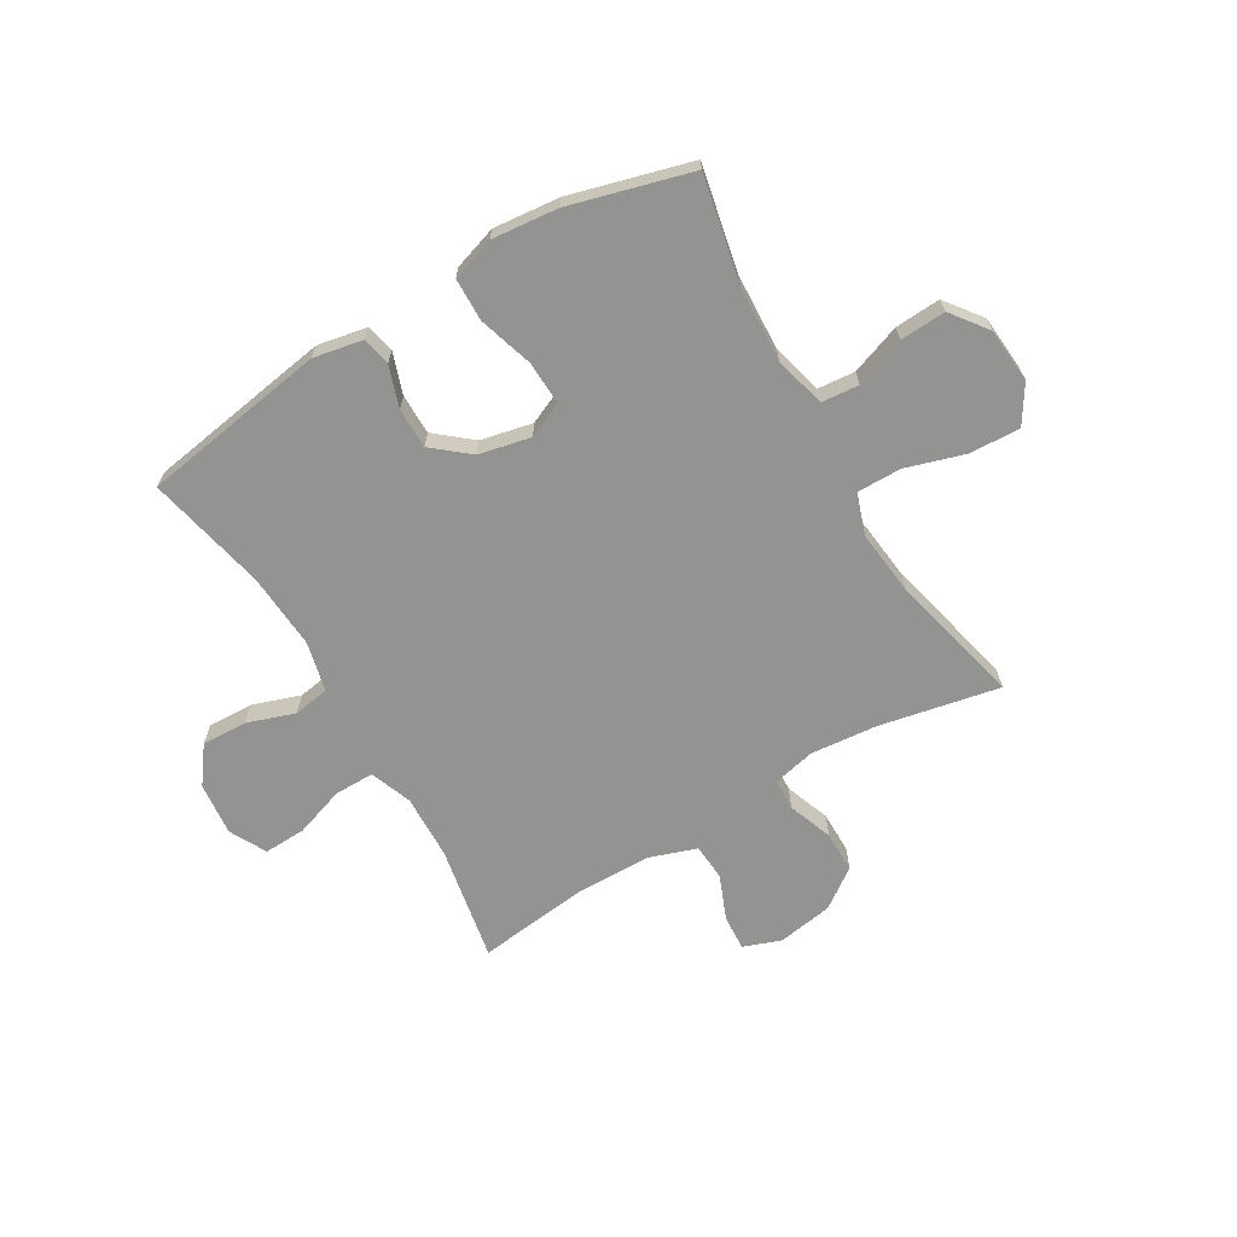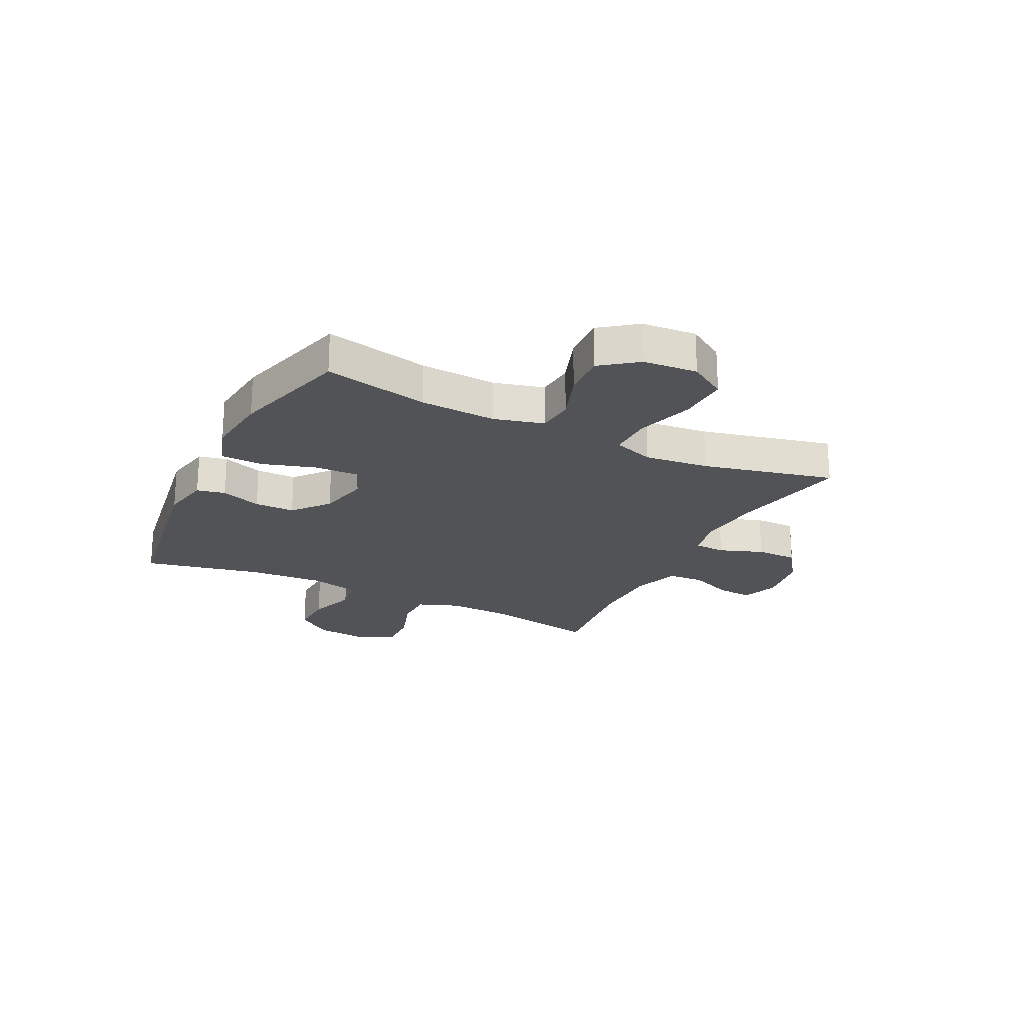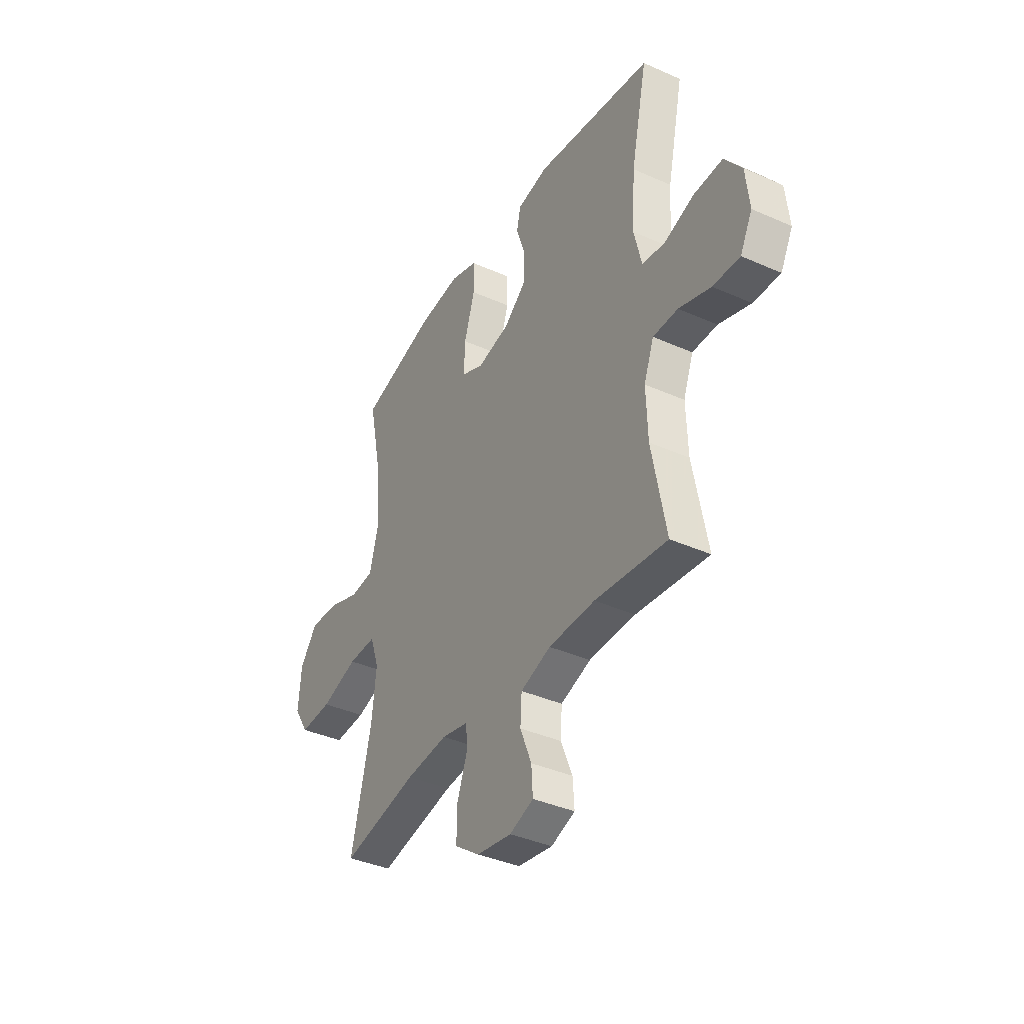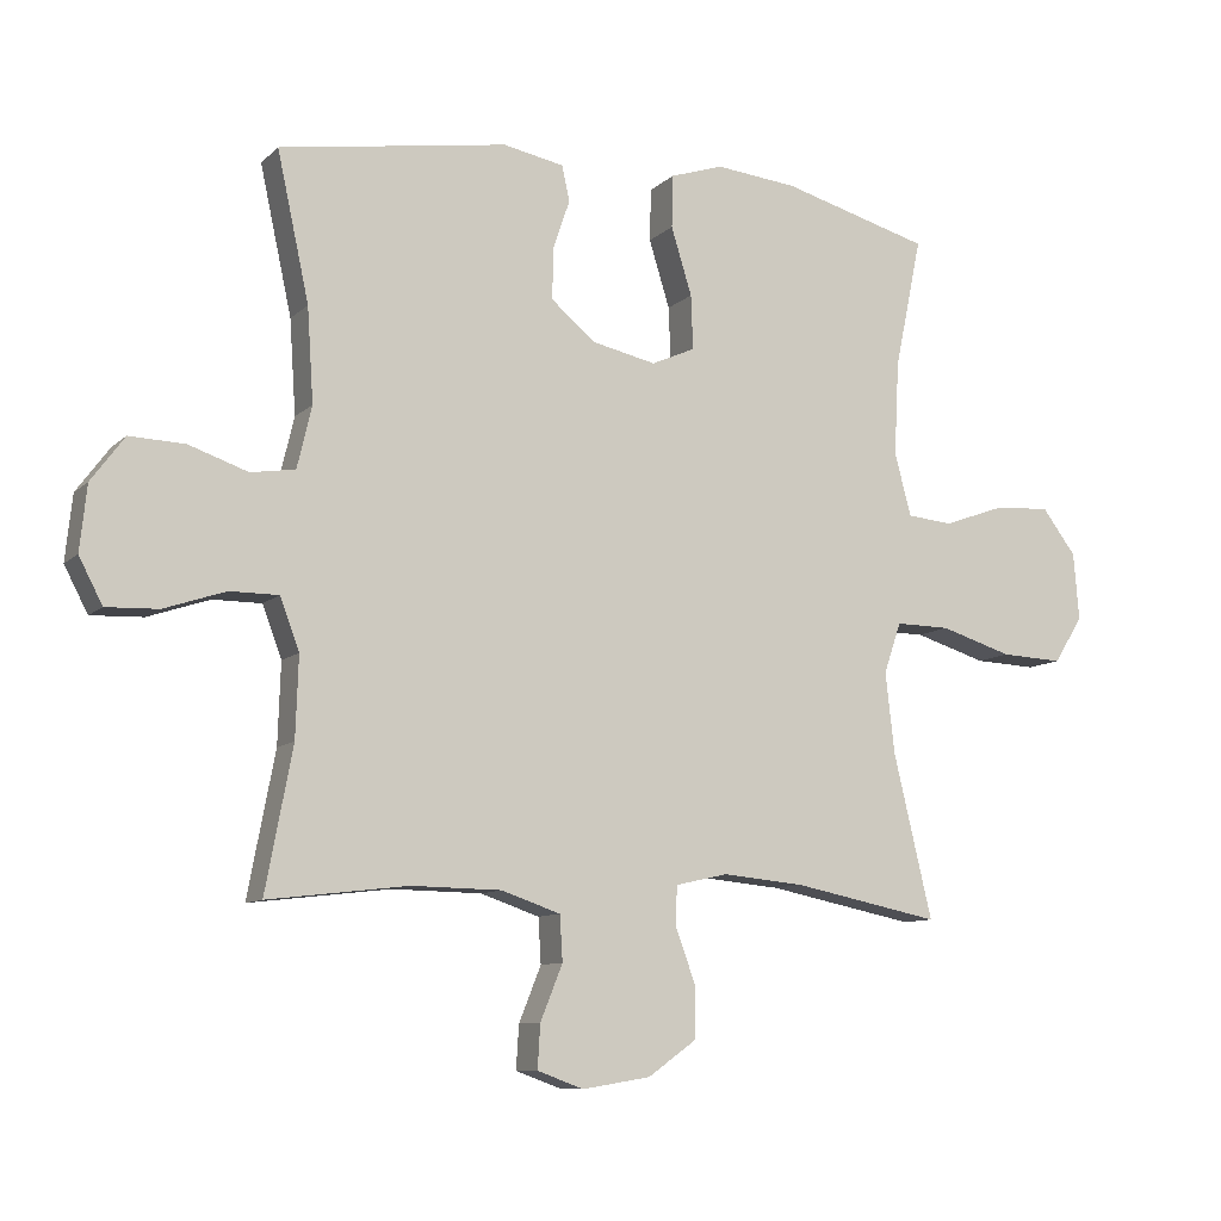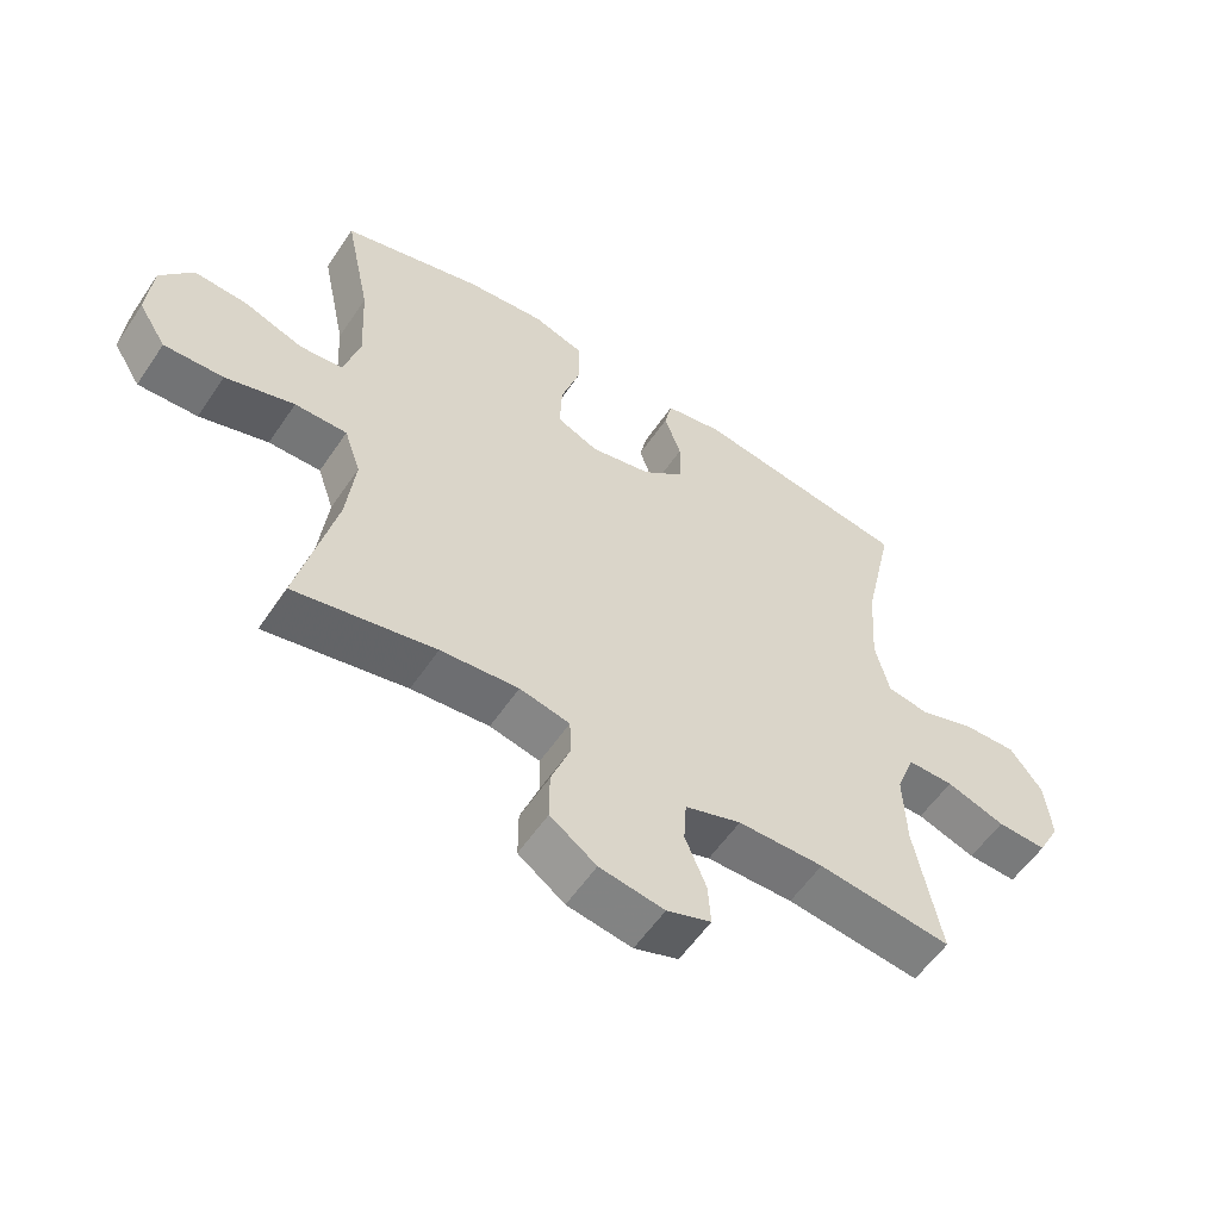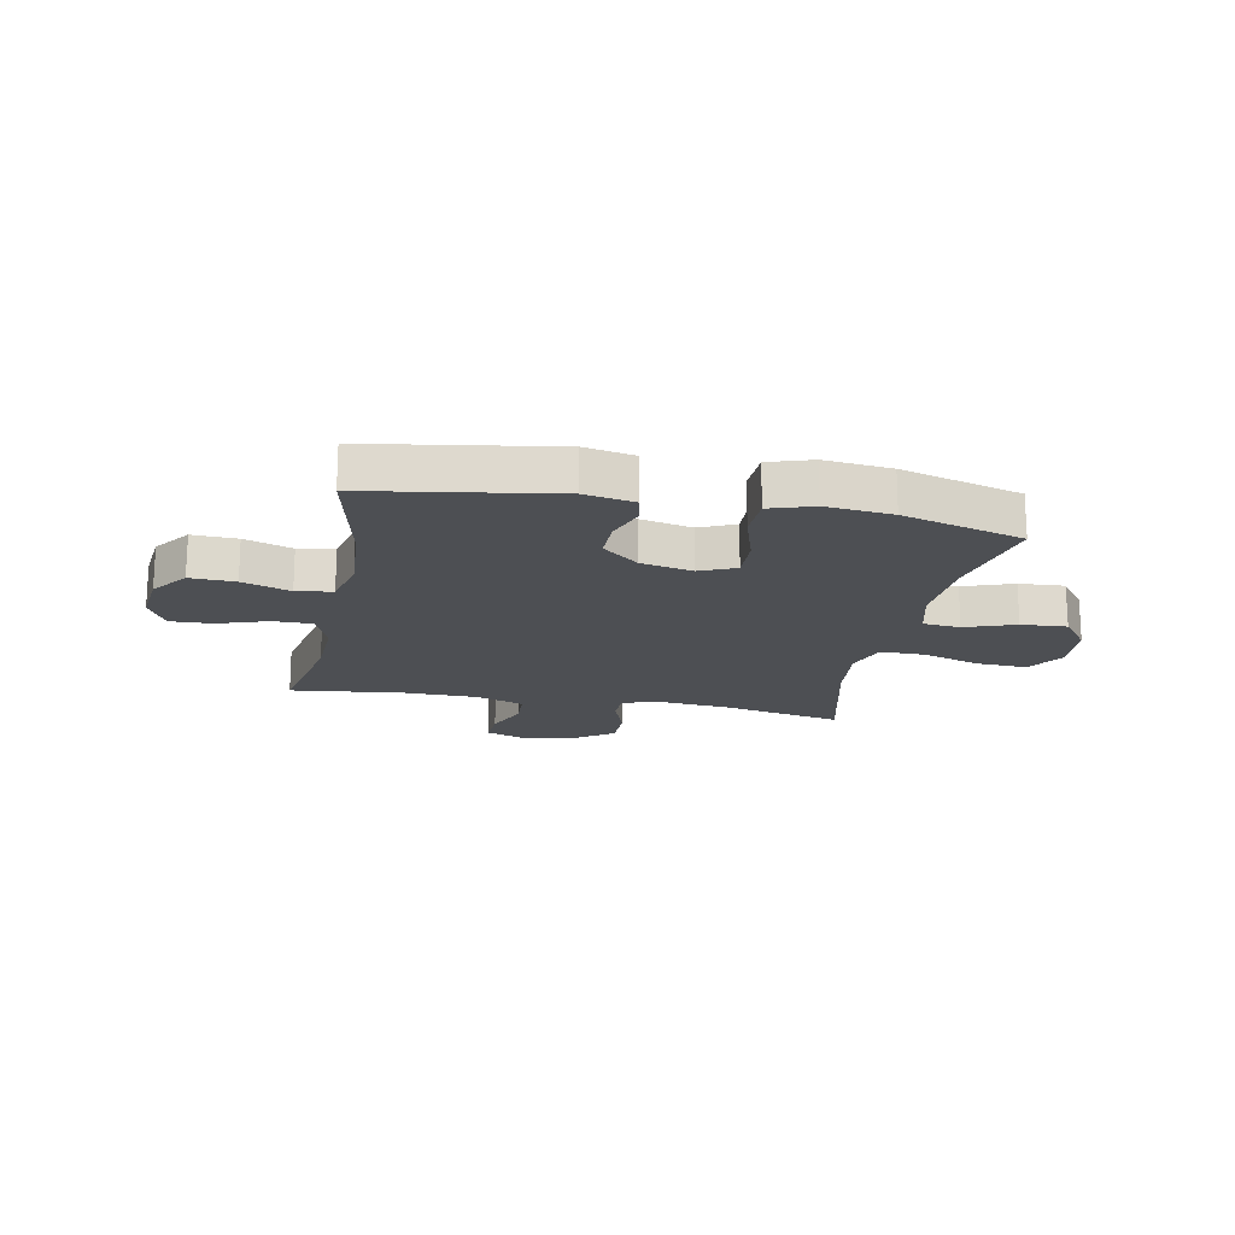
<metadata>
{"format":"obj","ext":"obj","renderer":"f3d","projection":"perspective","resolution":1024,"background":"white","views":[{"elev":-66.6,"azim":30.6,"up":"+Y"},{"elev":-22.2,"azim":63.5,"up":"+Y"},{"elev":-38.6,"azim":-119.3,"up":"+Z"},{"elev":-9.6,"azim":-25.8,"up":"+Z"},{"elev":-57.0,"azim":146.3,"up":"+Z"},{"elev":-18.0,"azim":-11.2,"up":"+Y"}]}
</metadata>
<code>
v -0.5 0.07 0.5
v -0.171 0.07 0.553
v -0.083 0.07 0.536
v -0.072 0.07 0.485
v -0.097 0.07 0.412
v -0.097 0.07 0.34
v -0.033 0.07 0.287
v 0.059 0.07 0.267
v 0.122 0.07 0.295
v 0.119 0.07 0.373
v 0.089 0.07 0.47
v 0.091 0.07 0.546
v 0.168 0.07 0.571
v 0.286 0.07 0.559
v 0.5 0.07 0.5
v 0.461 0.07 0.312
v 0.454 0.07 0.176
v 0.478 0.07 0.086
v 0.544 0.07 0.08
v 0.633 0.07 0.112
v 0.714 0.07 0.117
v 0.763 0.07 0.052
v 0.771 0.07 -0.045
v 0.729 0.07 -0.112
v 0.639 0.07 -0.108
v 0.535 0.07 -0.076
v 0.456 0.07 -0.075
v 0.431 0.07 -0.148
v 0.444 0.07 -0.264
v 0.5 0.07 -0.5
v 0.287 0.07 -0.457
v 0.169 0.07 -0.446
v 0.093 0.07 -0.463
v 0.091 0.07 -0.519
v 0.12 0.07 -0.598
v 0.12 0.07 -0.672
v 0.05 0.07 -0.722
v -0.048 0.07 -0.738
v -0.115 0.07 -0.714
v -0.111 0.07 -0.651
v -0.079 0.07 -0.572
v -0.083 0.07 -0.507
v -0.168 0.07 -0.478
v -0.298 0.07 -0.476
v -0.5 0.07 -0.5
v -0.461 0.07 -0.295
v -0.457 0.07 -0.179
v -0.485 0.07 -0.105
v -0.555 0.07 -0.105
v -0.644 0.07 -0.135
v -0.719 0.07 -0.138
v -0.753 0.07 -0.073
v -0.743 0.07 0.021
v -0.695 0.07 0.086
v -0.615 0.07 0.083
v -0.53 0.07 0.054
v -0.466 0.07 0.064
v -0.445 0.07 0.153
v -0.454 0.07 0.288
v -0.5 0 0.5
v -0.171 0 0.553
v -0.083 0 0.536
v -0.072 0 0.485
v -0.097 0 0.412
v -0.097 0 0.34
v -0.033 0 0.287
v 0.059 0 0.267
v 0.122 0 0.295
v 0.119 0 0.373
v 0.089 0 0.47
v 0.091 0 0.546
v 0.168 0 0.571
v 0.286 0 0.559
v 0.5 0 0.5
v 0.461 0 0.312
v 0.454 0 0.176
v 0.478 0 0.086
v 0.544 0 0.08
v 0.633 0 0.112
v 0.714 0 0.117
v 0.763 0 0.052
v 0.771 0 -0.045
v 0.729 0 -0.112
v 0.639 0 -0.108
v 0.535 0 -0.076
v 0.456 0 -0.075
v 0.431 0 -0.148
v 0.444 0 -0.264
v 0.5 0 -0.5
v 0.287 0 -0.457
v 0.169 0 -0.446
v 0.093 0 -0.463
v 0.091 0 -0.519
v 0.12 0 -0.598
v 0.12 0 -0.672
v 0.05 0 -0.722
v -0.048 0 -0.738
v -0.115 0 -0.714
v -0.111 0 -0.651
v -0.079 0 -0.572
v -0.083 0 -0.507
v -0.168 0 -0.478
v -0.298 0 -0.476
v -0.5 0 -0.5
v -0.461 0 -0.295
v -0.457 0 -0.179
v -0.485 0 -0.105
v -0.555 0 -0.105
v -0.644 0 -0.135
v -0.719 0 -0.138
v -0.753 0 -0.073
v -0.743 0 0.021
v -0.695 0 0.086
v -0.615 0 0.083
v -0.53 0 0.054
v -0.466 0 0.064
v -0.445 0 0.153
v -0.454 0 0.288
f 53 54 55 56
f 51 52 53 56
f 49 50 51 56
f 48 49 56 57
f 47 48 57 58
f 44 45 46
f 43 44 46 47
f 42 43 47 58
f 38 39 40 41
f 38 41 42
f 37 38 42
f 34 35 36 37
f 33 34 37 42
f 29 30 31
f 28 29 31 32
f 27 28 32 33
f 23 24 25 26
f 23 26 27
f 22 23 27
f 19 20 21 22
f 18 19 22 27
f 17 18 27 33
f 13 14 15 16
f 10 11 12 13
f 9 10 13 16
f 8 9 16 17
f 2 3 4 5
f 59 1 2 5
f 59 5 6
f 58 59 6 7
f 17 33 42 58
f 7 8 17 58
f 115 114 113 112
f 115 112 111 110
f 115 110 109 108
f 116 115 108 107
f 117 116 107 106
f 105 104 103
f 106 105 103 102
f 117 106 102 101
f 100 99 98 97
f 101 100 97
f 101 97 96
f 96 95 94 93
f 101 96 93 92
f 90 89 88
f 91 90 88 87
f 92 91 87 86
f 85 84 83 82
f 86 85 82
f 86 82 81
f 81 80 79 78
f 86 81 78 77
f 92 86 77 76
f 75 74 73 72
f 72 71 70 69
f 75 72 69 68
f 76 75 68 67
f 64 63 62 61
f 64 61 60 118
f 65 64 118
f 66 65 118 117
f 117 101 92 76
f 117 76 67 66
f 1 60 61 2
f 2 61 62 3
f 3 62 63 4
f 4 63 64 5
f 5 64 65 6
f 6 65 66 7
f 7 66 67 8
f 8 67 68 9
f 9 68 69 10
f 10 69 70 11
f 11 70 71 12
f 12 71 72 13
f 13 72 73 14
f 14 73 74 15
f 15 74 75 16
f 16 75 76 17
f 17 76 77 18
f 18 77 78 19
f 19 78 79 20
f 20 79 80 21
f 21 80 81 22
f 22 81 82 23
f 23 82 83 24
f 24 83 84 25
f 25 84 85 26
f 26 85 86 27
f 27 86 87 28
f 28 87 88 29
f 29 88 89 30
f 30 89 90 31
f 31 90 91 32
f 32 91 92 33
f 33 92 93 34
f 34 93 94 35
f 35 94 95 36
f 36 95 96 37
f 37 96 97 38
f 38 97 98 39
f 39 98 99 40
f 40 99 100 41
f 41 100 101 42
f 42 101 102 43
f 43 102 103 44
f 44 103 104 45
f 45 104 105 46
f 46 105 106 47
f 47 106 107 48
f 48 107 108 49
f 49 108 109 50
f 50 109 110 51
f 51 110 111 52
f 52 111 112 53
f 53 112 113 54
f 54 113 114 55
f 55 114 115 56
f 56 115 116 57
f 57 116 117 58
f 58 117 118 59
f 59 118 60 1

</code>
